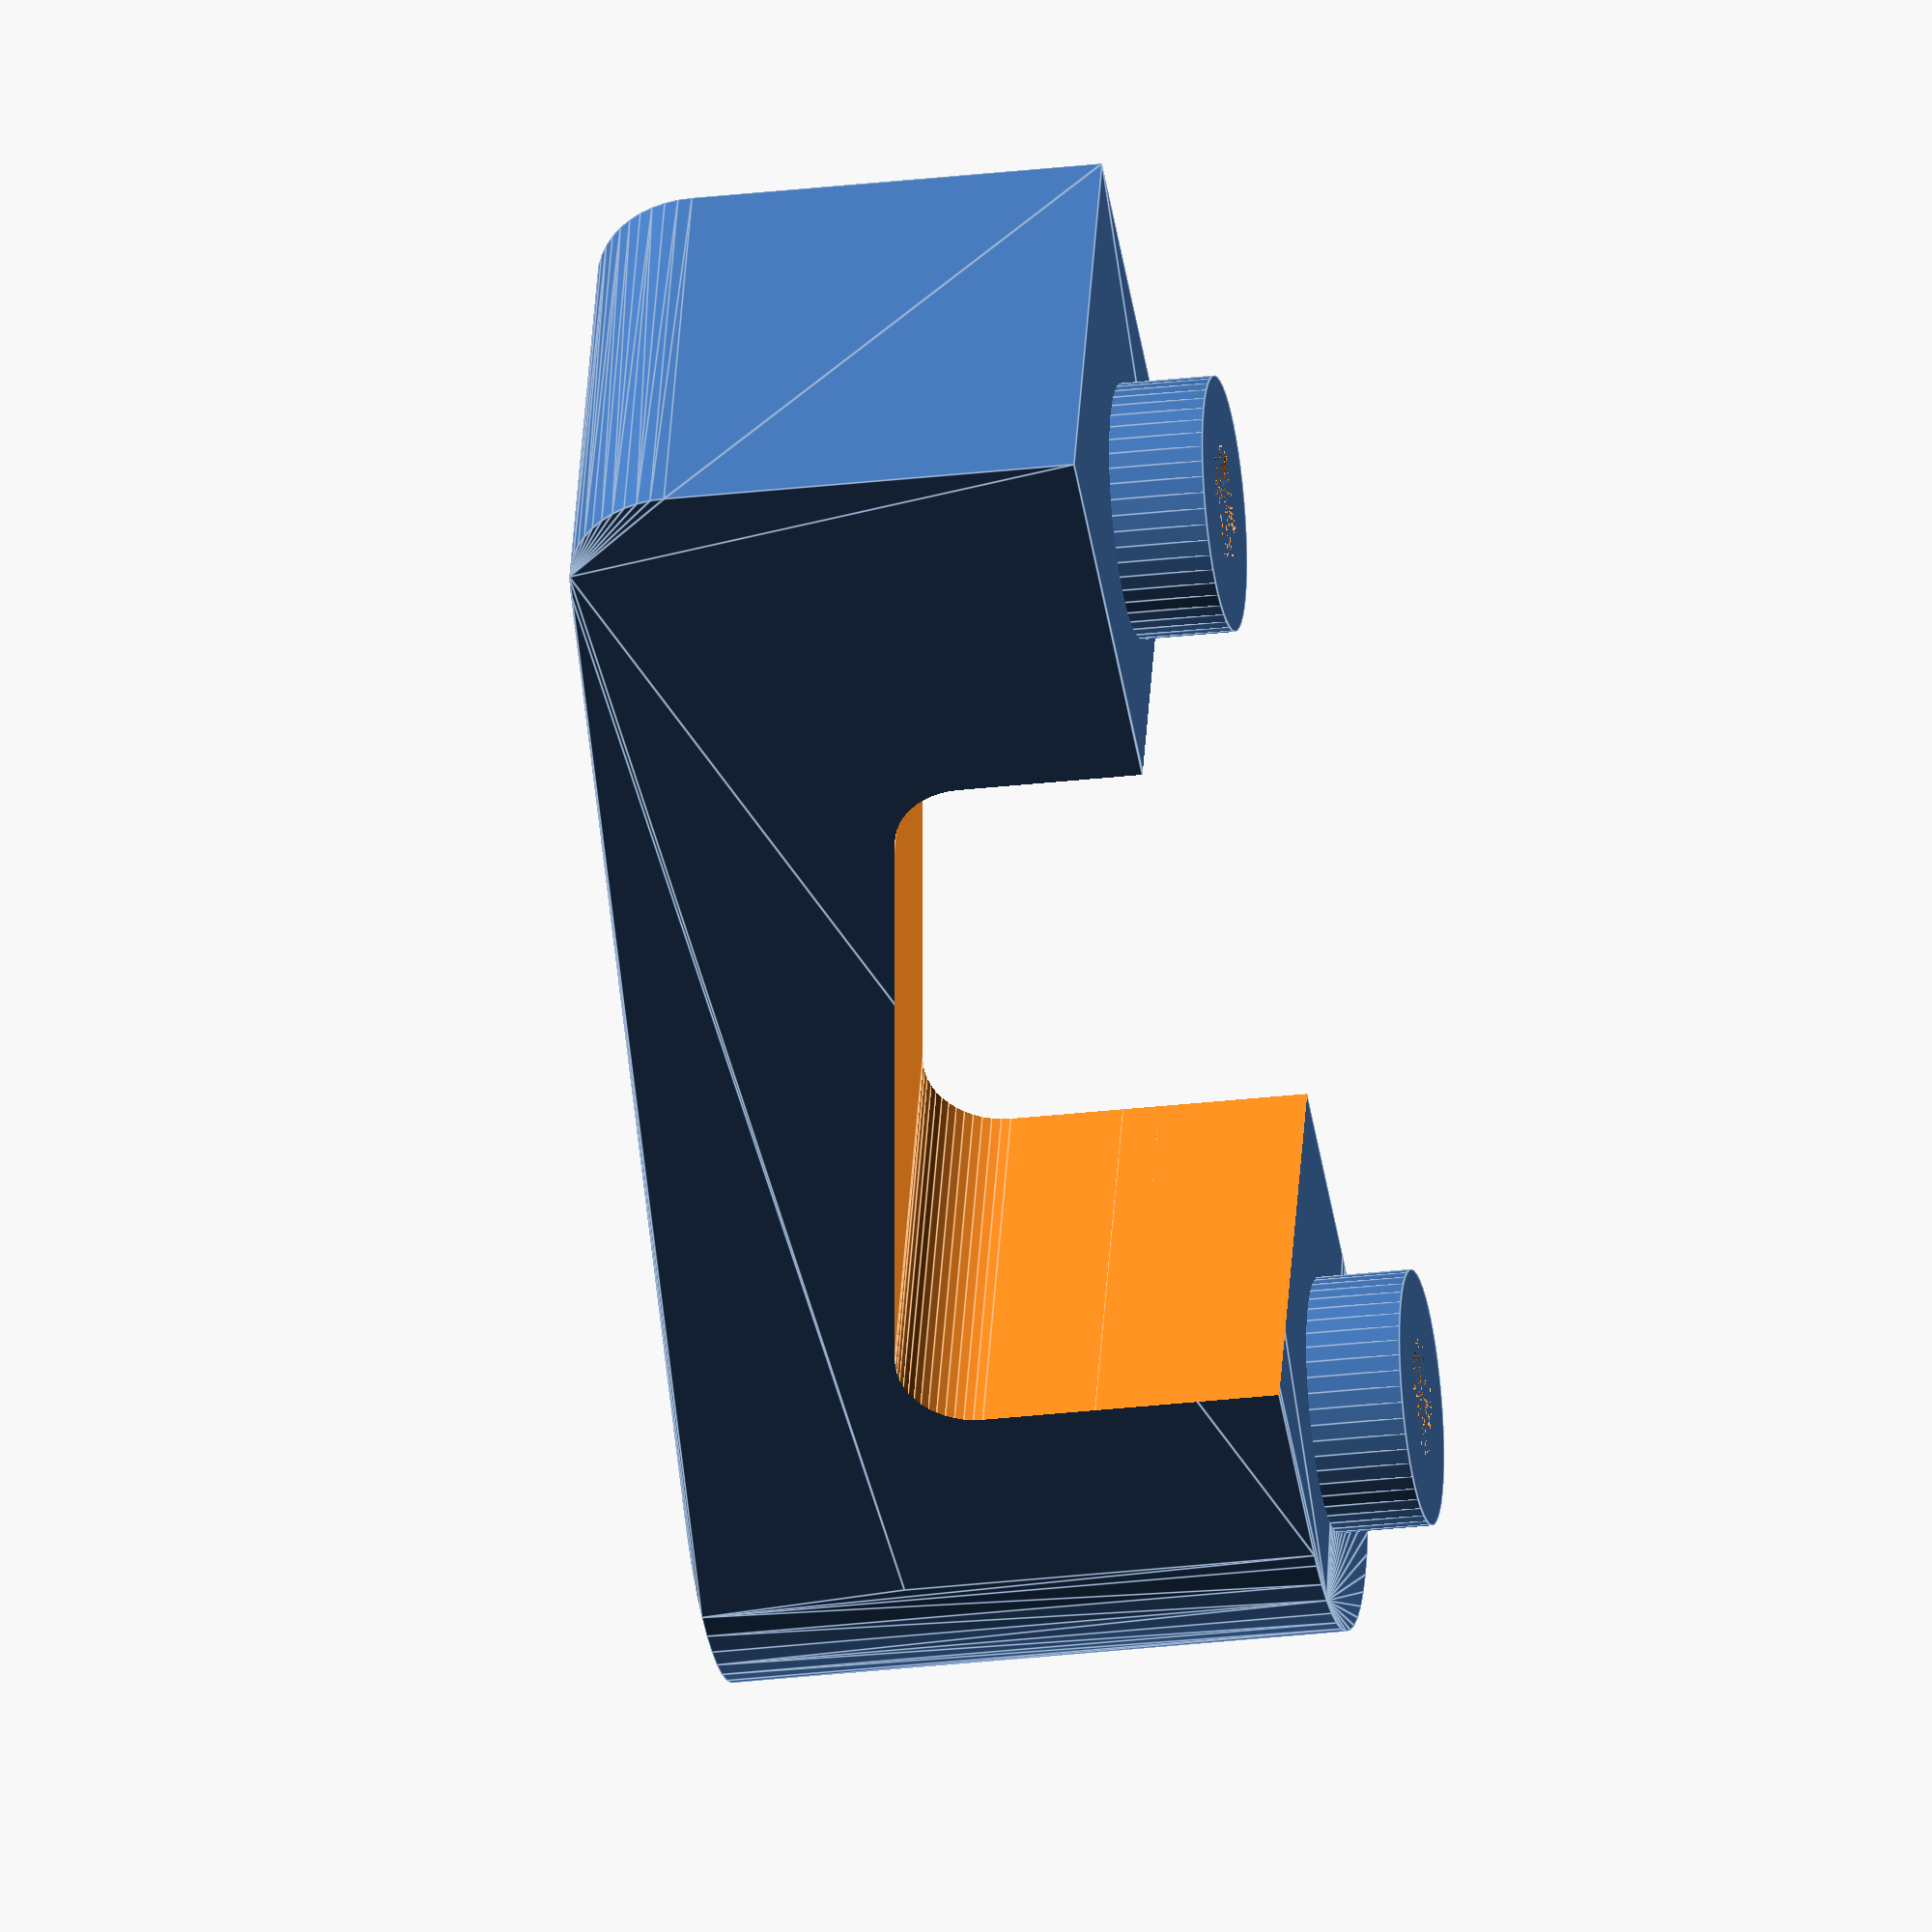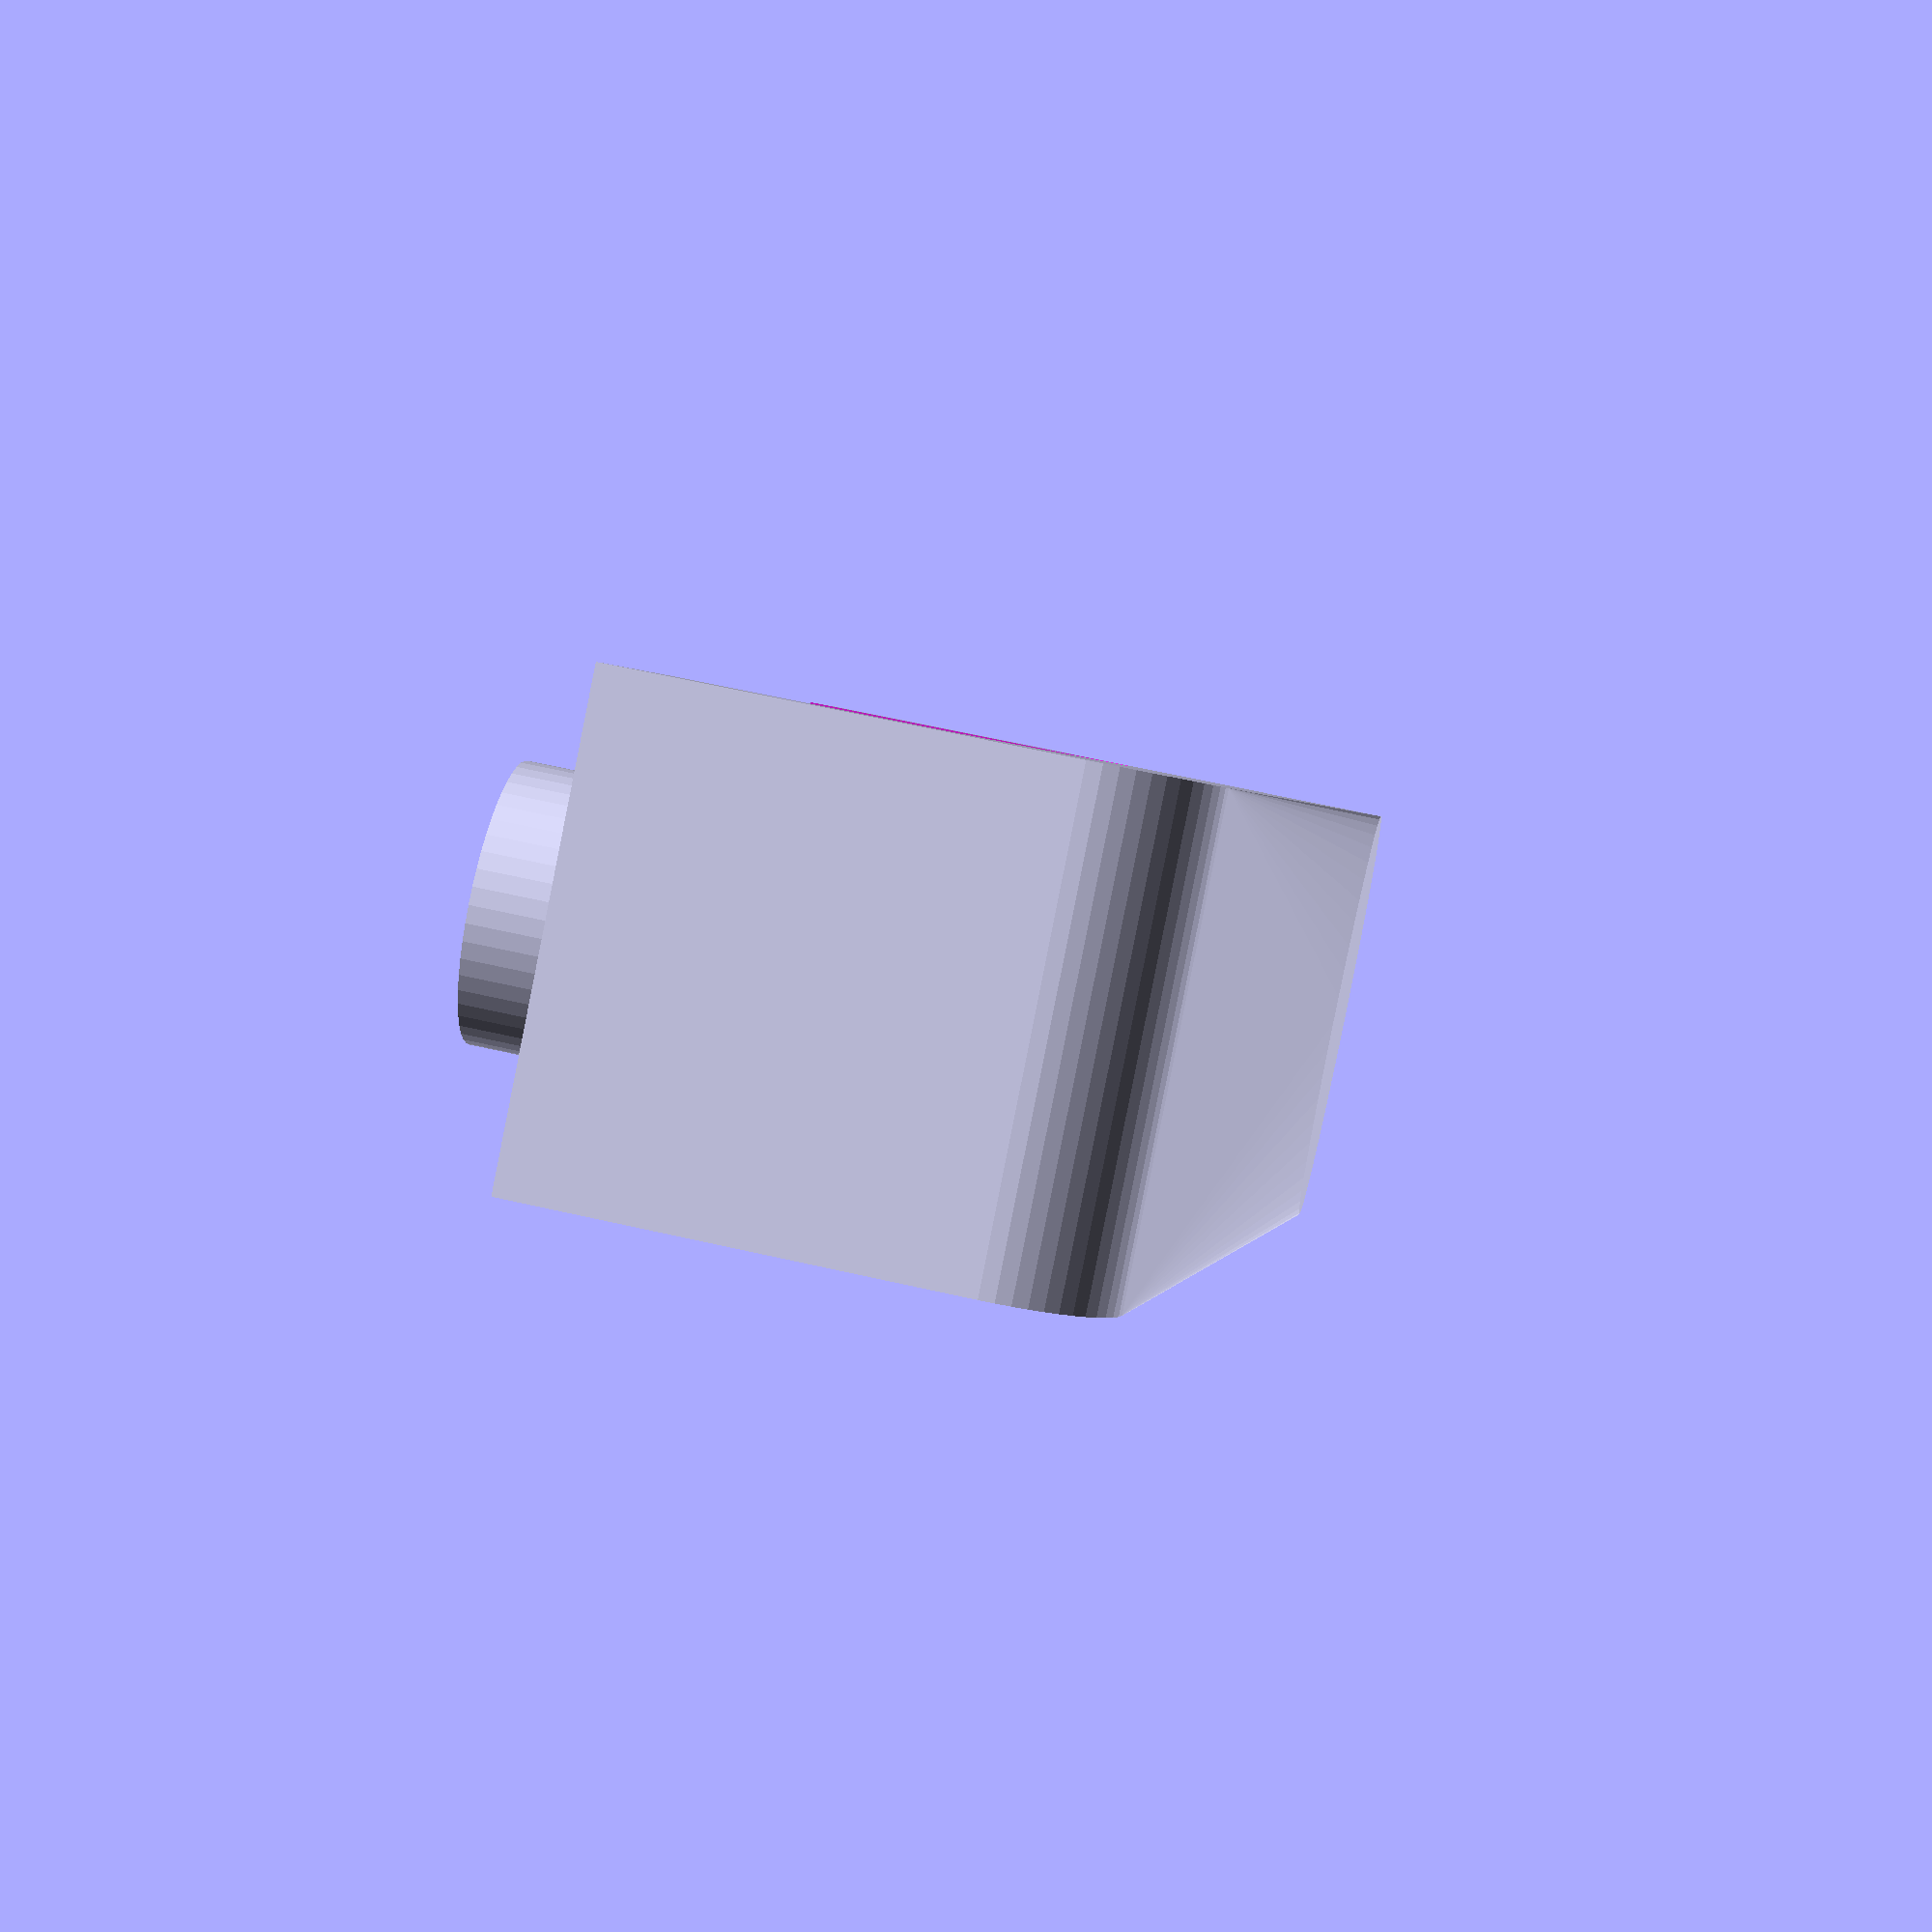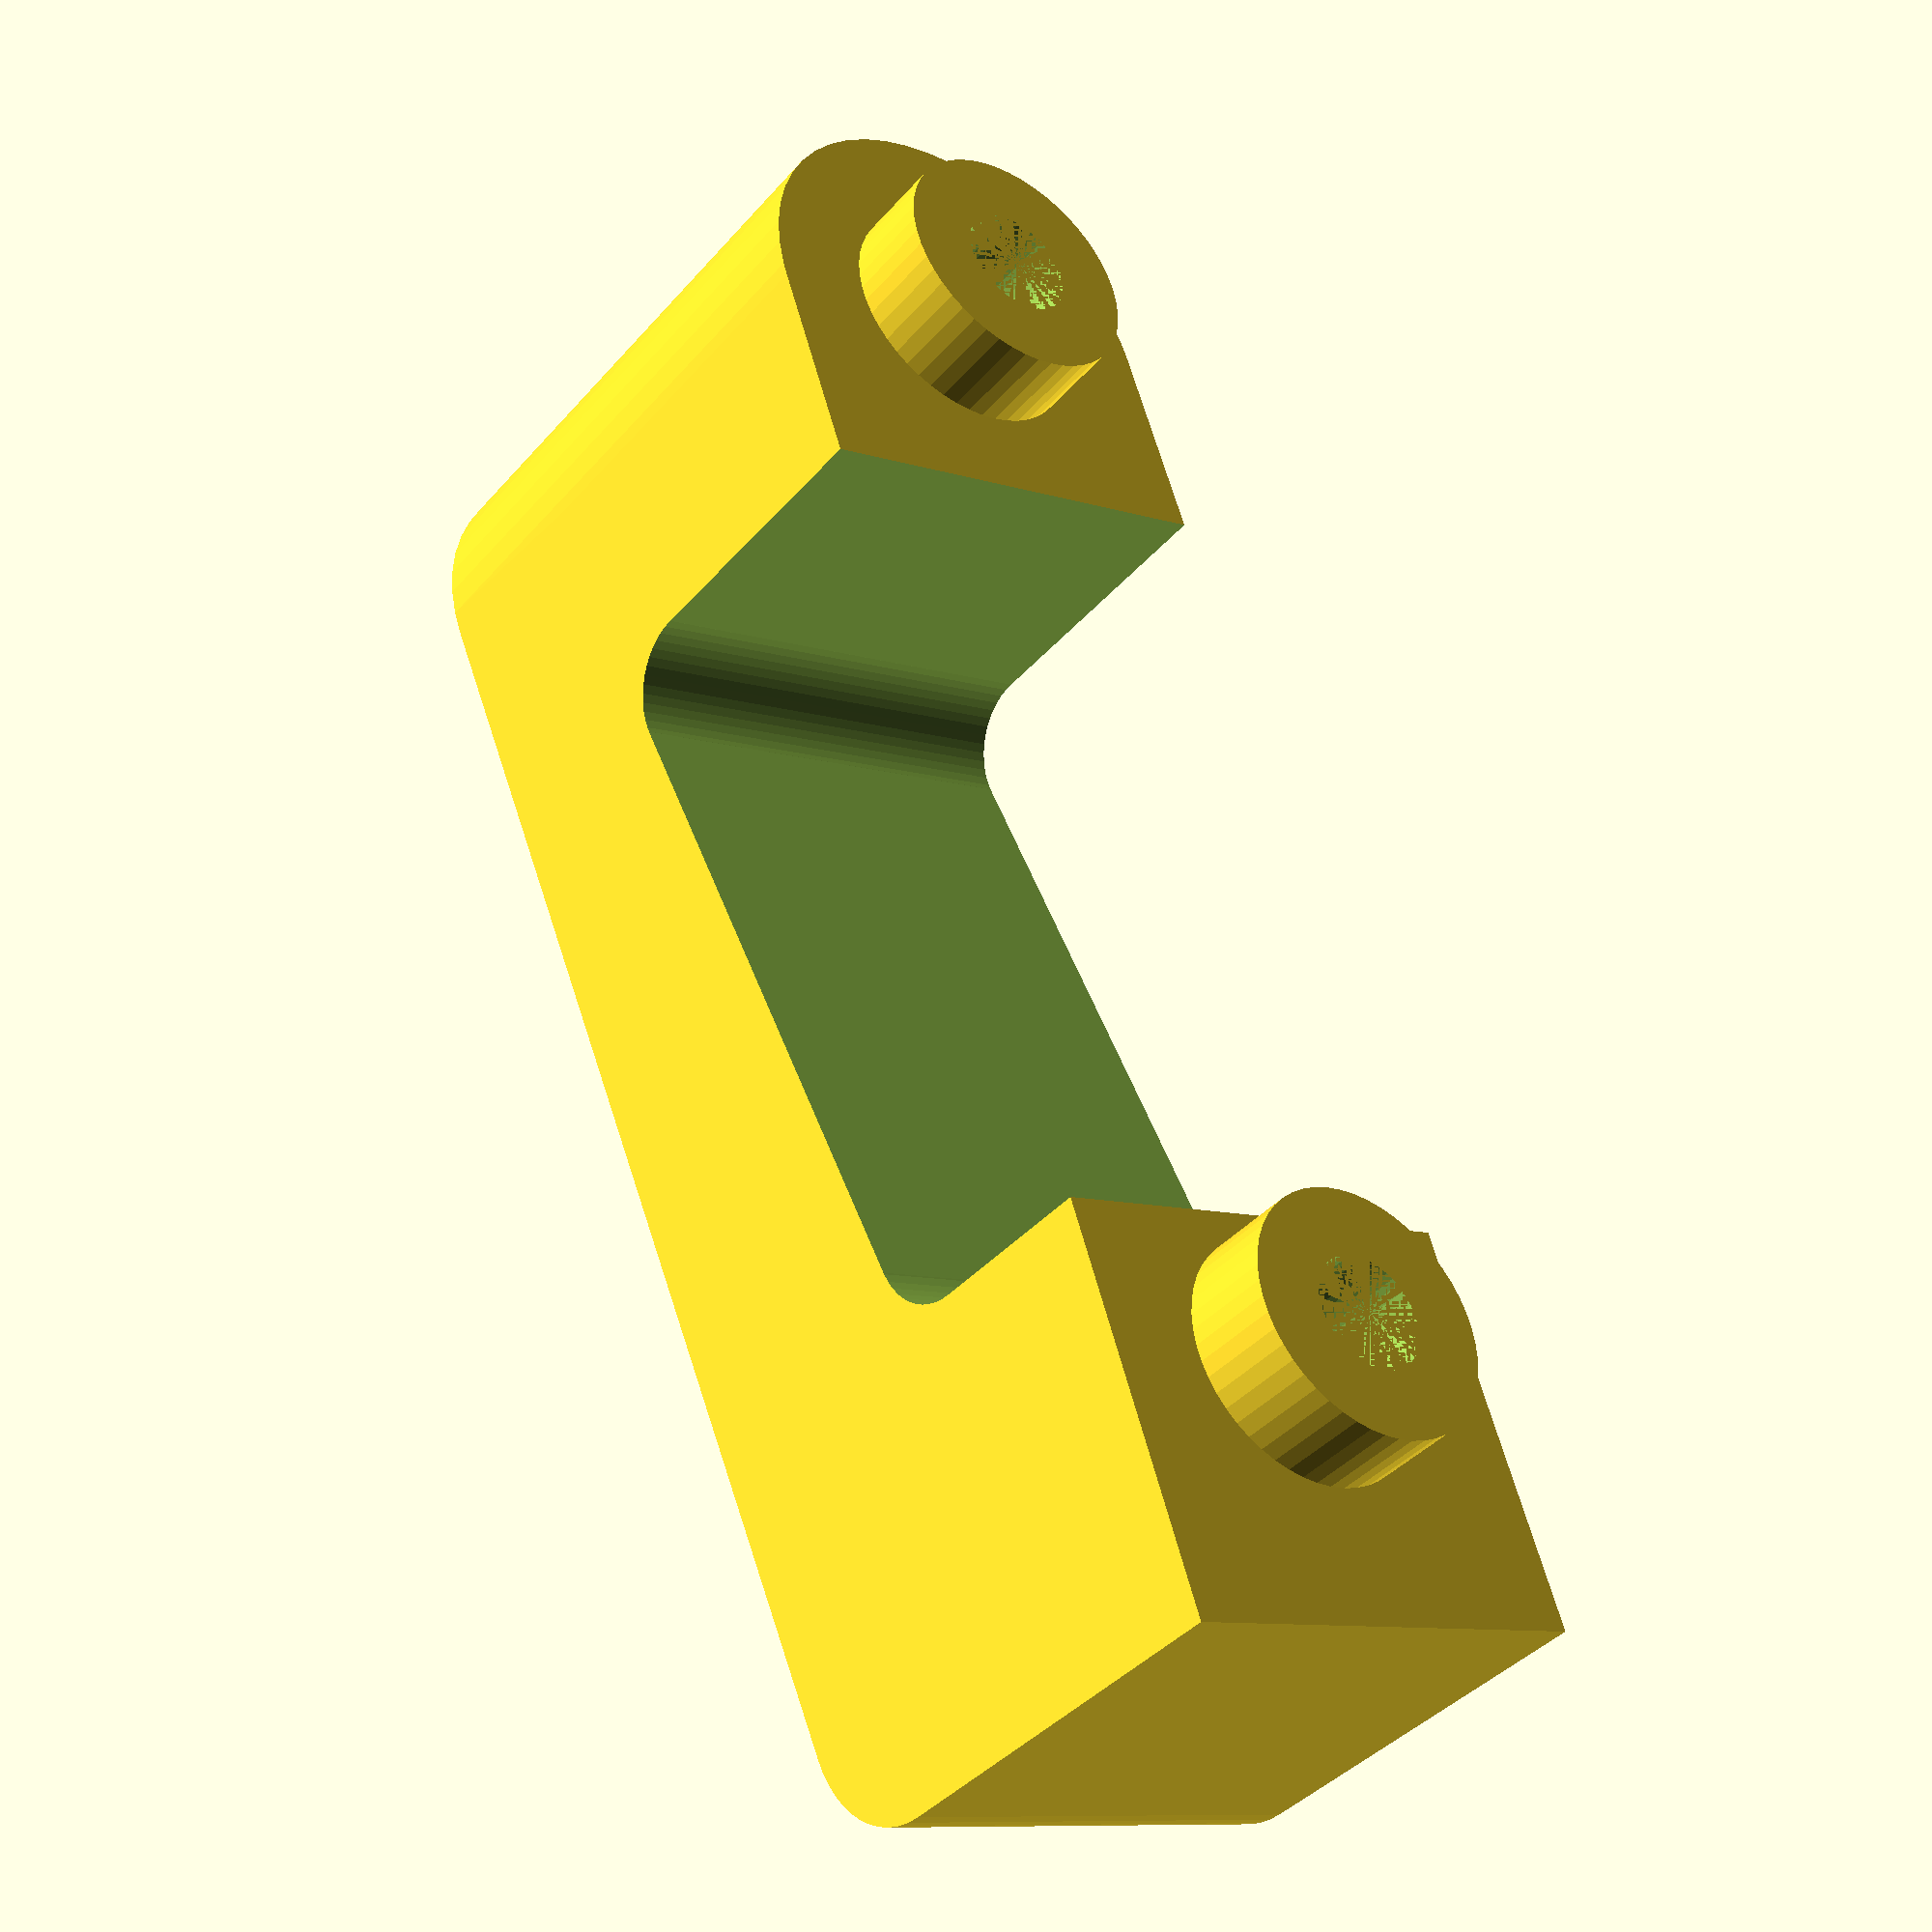
<openscad>
lr = 12;    //12.2;
lg = 46;    //45.8;

h1 = 14;
h2 = 16.5;

dist_vis = 31.7;
delta_vis_h1 = 7;

lg_trou = 22;
dist_lg = 11;
ep_trou_h1 = 7;
ep_trou_h2 = 6.5;


h_cyl = 2.5;
d_cyl = 6.8;
//d_cyl_org = 7;
d_trou_vis = 3.1;   //3.5;


//-----------------------------------//

attache_valise(0,0,0);

module cylindre_vis(x,y,z,h)
{
    $fn = 50;
    hcyl = h + h_cyl;
    r1 = d_trou_vis * 0.5;
    r2 = d_cyl * 0.5;
    
    translate([x,y,z-h_cyl])
    {
        difference()
        {
            cylinder(hcyl,r2,r2);
            translate([0,0,0])
            cylinder(hcyl-1,r1,r1);
        }
    }
}

module trou_vis(x,y,z,h)
{
    $fn = 50;
    hcyl = h + h_cyl;
    r1 = d_trou_vis * 0.5;
    r2 = d_cyl * 0.5;
    
    translate([x,y,z-h_cyl])
    {
        cylinder(hcyl-1,r1,r1);
    }
}

module creux_sangle(x,y,z)
{
    $fn = 50;
    
    r_coin = 2;
    
    x1 = lg_trou;
    y1 = lr+2;
    z1 = h1 - ep_trou_h1;
    
    z2 = h2 - ep_trou_h2;
    
    //angle = 9.46;
    angle = atan2((z2-z1),lg_trou-2*r_coin);   //je ne tombe pas sur le bon angle !!!???
    
    x2 = sqrt(pow(x1,2)+pow(x1*tan(angle),2));
    y2 = lr;
    
    
    z3 = 3*r_coin;
    dx = 2*r_coin*sin(angle);
    dz = z1-r_coin*3+(2*r_coin*(1-cos(angle)));
    
    //echo(atan2((z2-z1),lg_trou-2*r_coin));
    //echo(angle);
    //echo(dz);
    //echo(r_coin*(1-cos(angle)));
    
    
    
    translate([x-ep_trou_h1+dist_lg,y-1-lr*0.5,z])
    {
        union()
        {
            translate([x1-2*r_coin,0,z1-r_coin-1])
            cube([r_coin*2,y1,z2-z1+1]);
            cube([x1,y1,z1-r_coin]);
            
            /*translate([r_coin,-0.2,z1-r_coin])
            rotate([0,-angle,0])
            #cube([x2-2*r_coin,y1,r_coin]);*/
            
            translate([dx+r_coin,0,dz])
            rotate([0,-angle,0])
            cube([x2-2*r_coin,y1,r_coin*3]);
                    
            //angles rond
            translate([r_coin,lr+2,z1-r_coin])
            rotate([90,0,0])
            cylinder(lr+2,r_coin,r_coin);
            
            translate([x1-r_coin,lr+2,z2-r_coin])
            rotate([90,0,0])
            cylinder(lr+2,r_coin,r_coin);
        }
    }
}
        
module part_ext(x,y,z)
{
    $fn = 50;
    
    r1 = lr*0.5;
    r2 = 3;
    
    x1 = delta_vis_h1+dist_vis;
    y1 = lr;
    z1 = h1-r2;
    
    translate([x,y,z])
    {
        hull()
        {
            translate([dist_vis,0,0])
            cylinder(h2,r1,r1);
            
            translate([-delta_vis_h1+r2,lr*0.5,h1-r2])
            rotate([90,0,0])
            cylinder(lr,r2,r2);
            
            translate([-delta_vis_h1,-y1*0.5,0])
            cube([x1,y1,z1]);
            
        }
    }
}

module attache_valise(x,y,z)
{
    translate([x,y,z])
    {
        difference()
        {
            union()
            {
                part_ext(0,0,0);
                cylindre_vis(0,0,0,h1-1);
                cylindre_vis(dist_vis,0,0,h2-1);
            }
            union()
            {
                trou_vis(0,0,0,h1-1);
                trou_vis(dist_vis,0,0,h2-1);
                creux_sangle(0,0,-0.05);
            }
        }
    }
}



</openscad>
<views>
elev=28.1 azim=159.4 roll=100.1 proj=o view=edges
elev=117.2 azim=240.6 roll=257.0 proj=p view=solid
elev=219.3 azim=108.7 roll=36.1 proj=p view=solid
</views>
